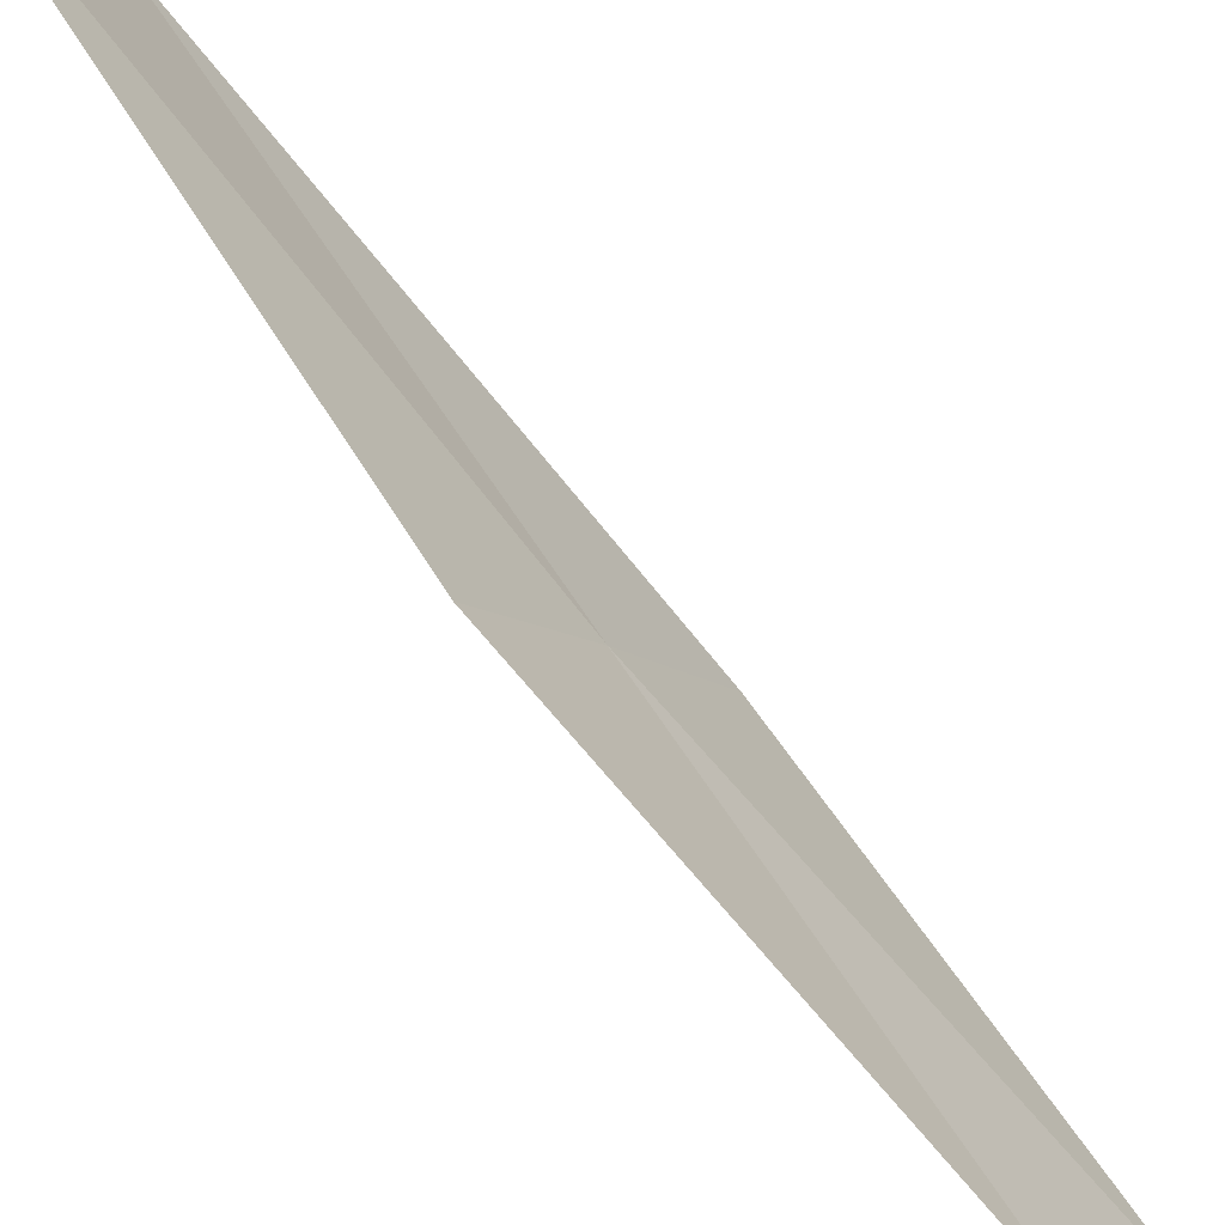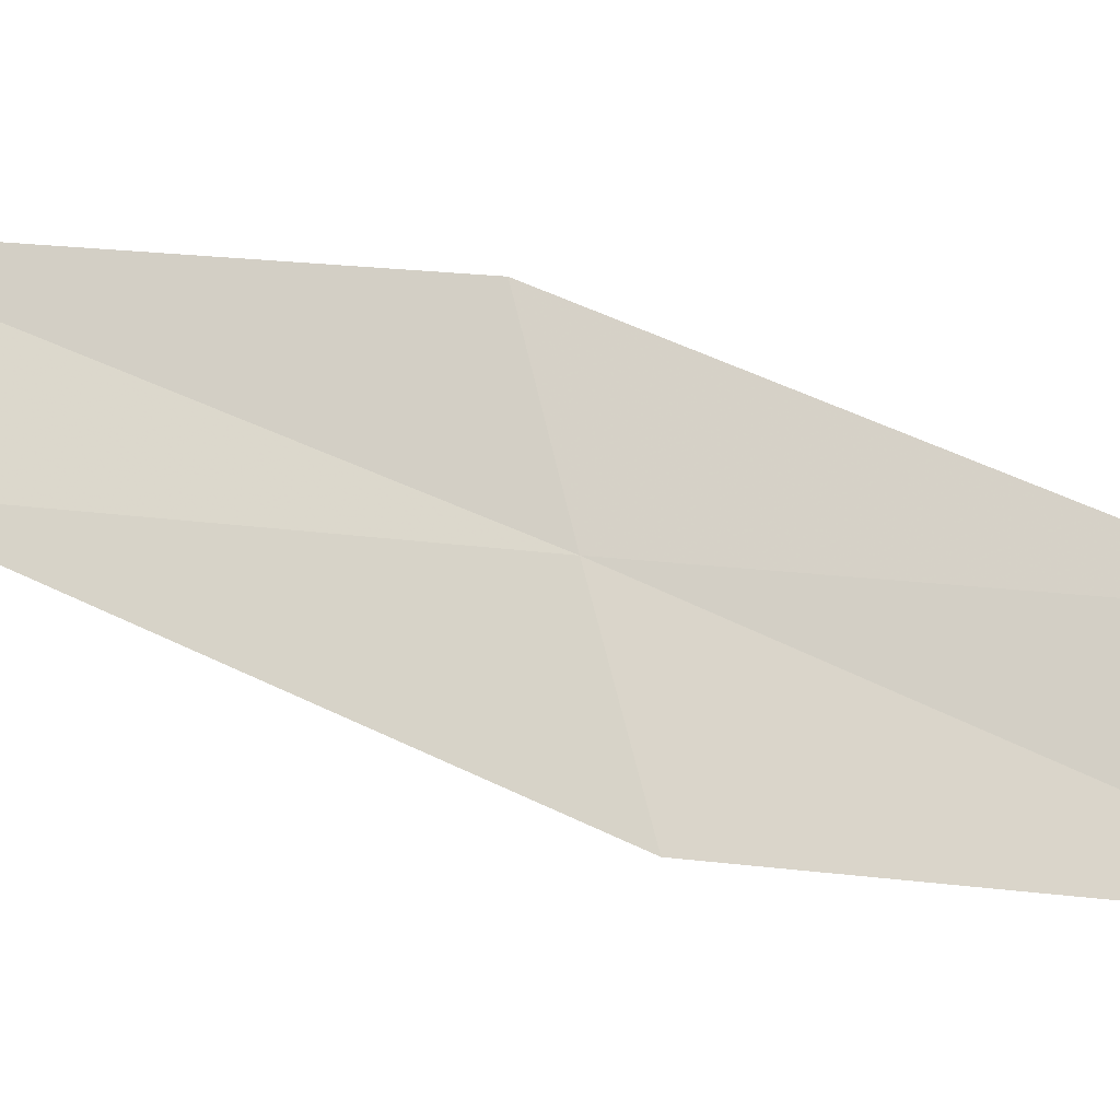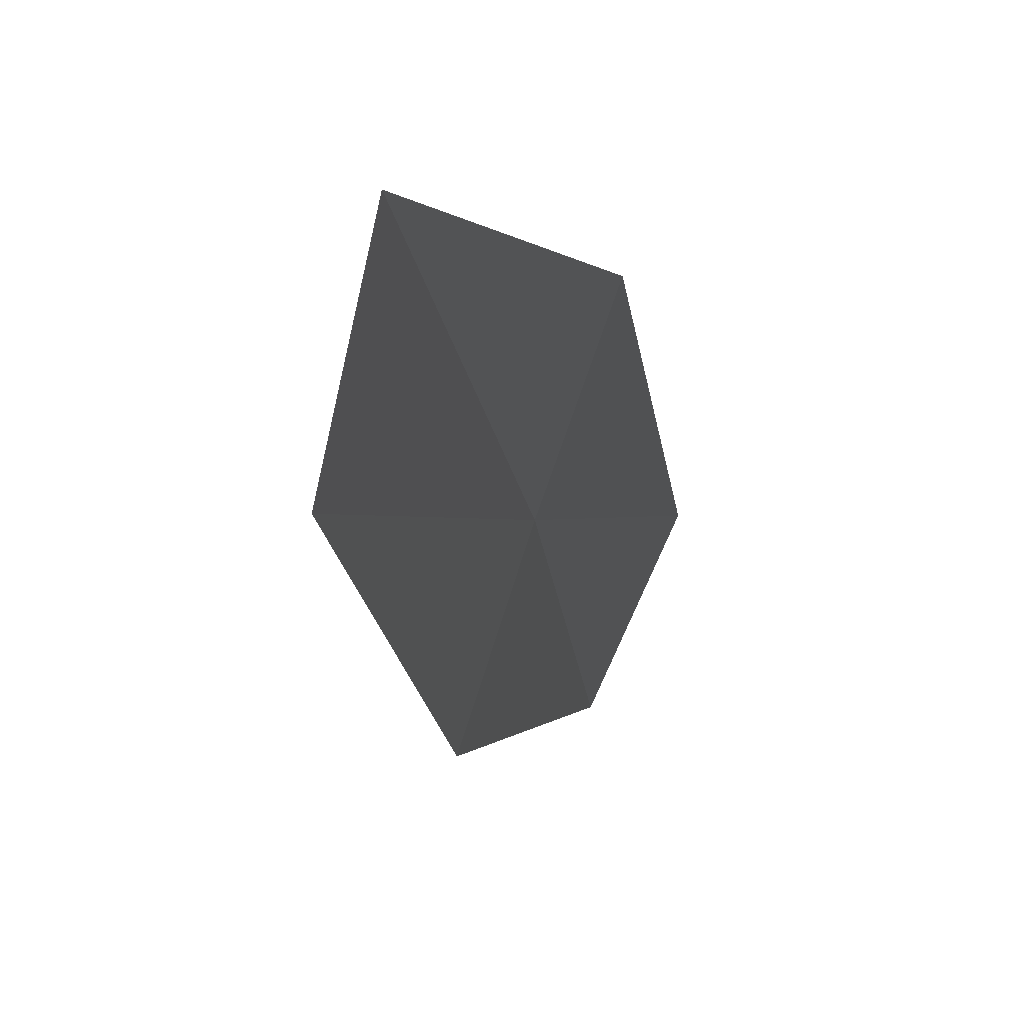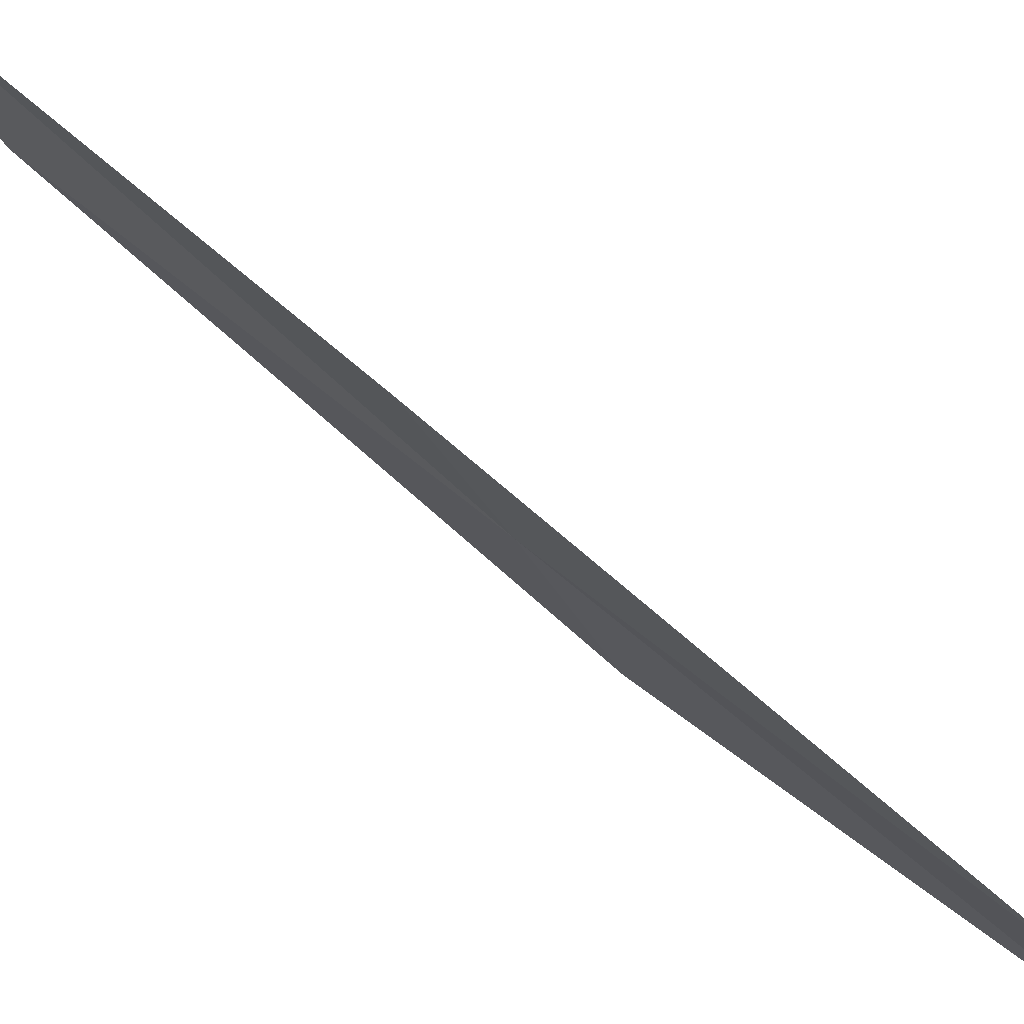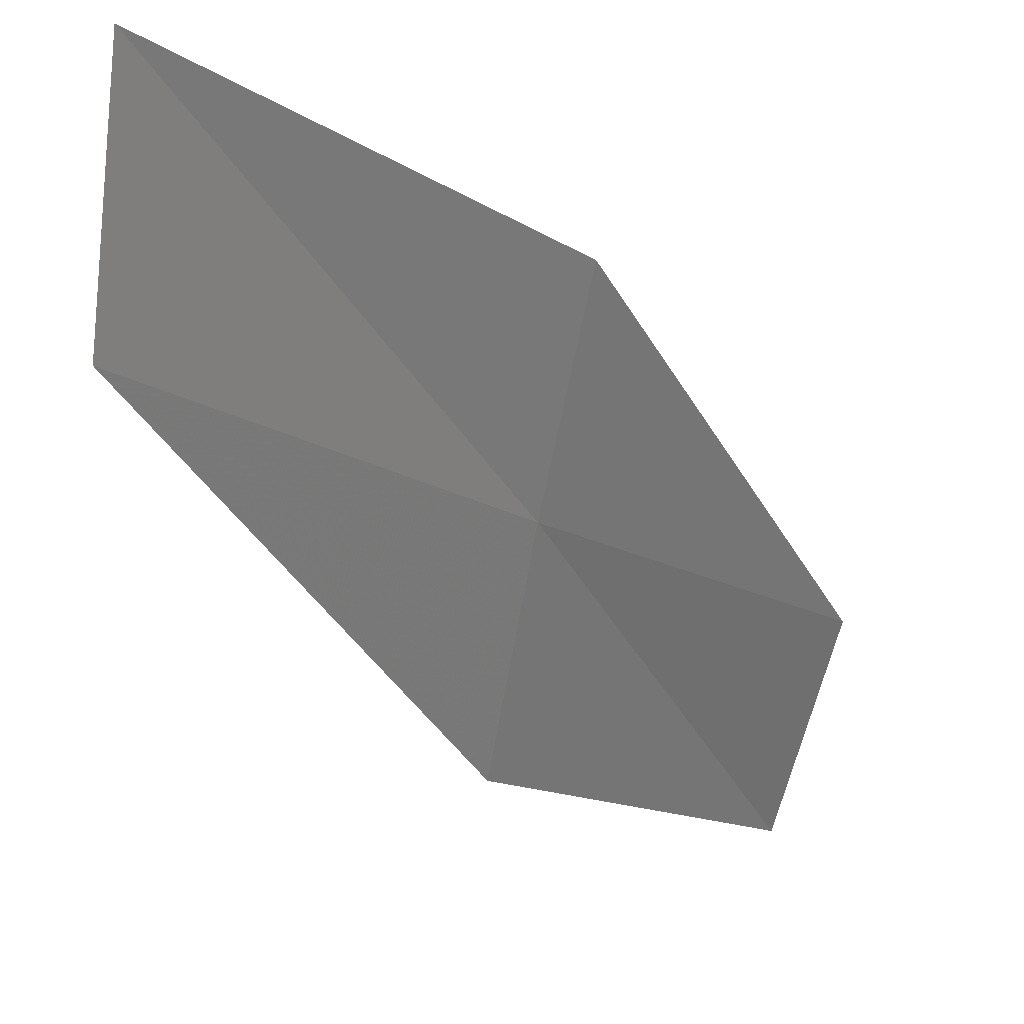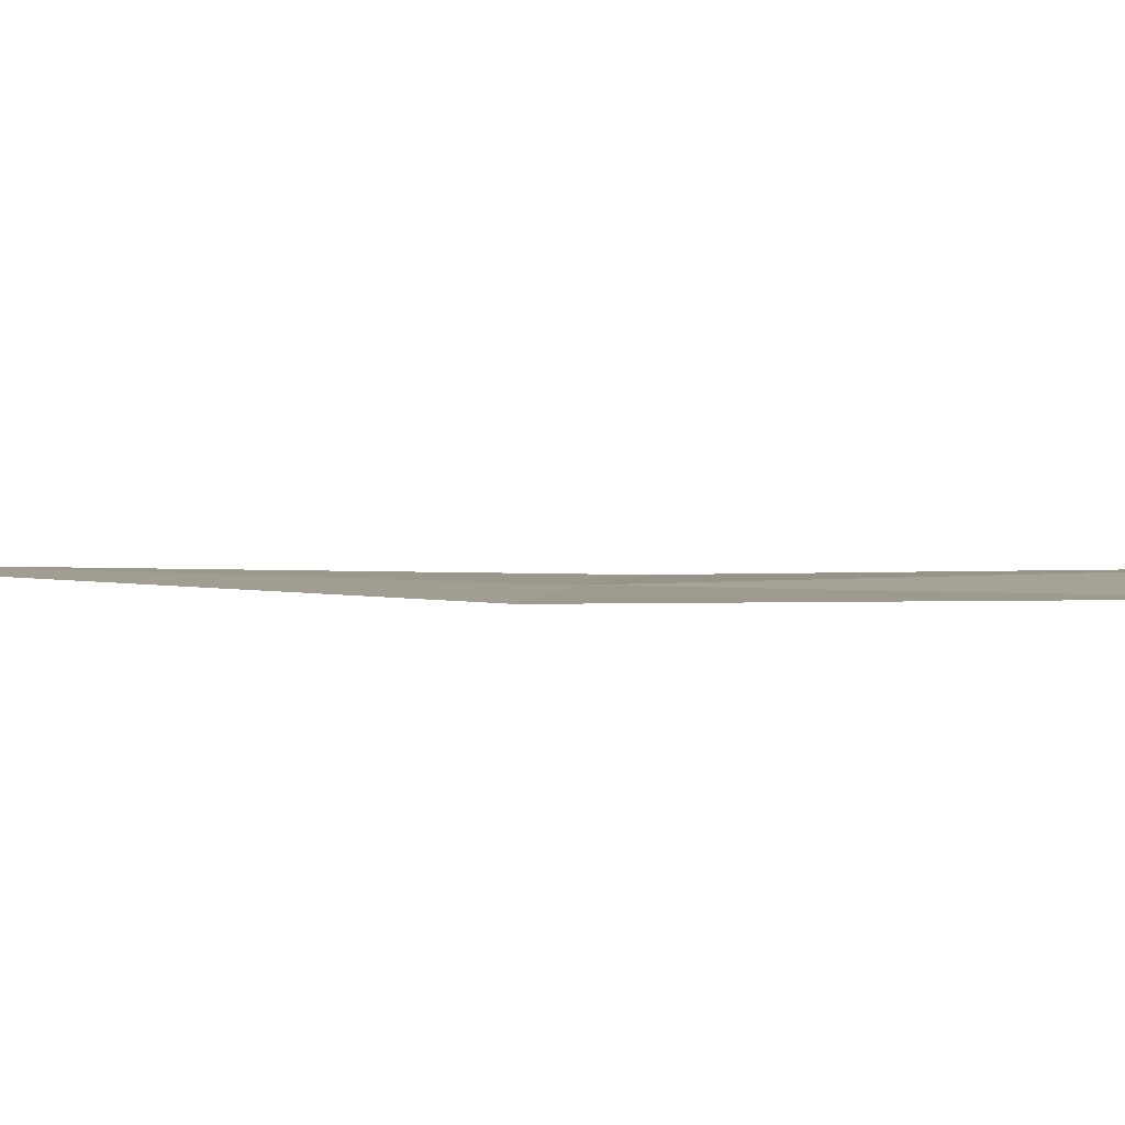
<metadata>
{"format":"obj","ext":"obj","renderer":"f3d","projection":"perspective","resolution":1024,"background":"white","views":[{"elev":79.2,"azim":150.3,"up":"+Y"},{"elev":-38.4,"azim":99.1,"up":"+Y"},{"elev":8.6,"azim":21.0,"up":"+Y"},{"elev":49.0,"azim":136.1,"up":"+Y"},{"elev":-2.0,"azim":37.7,"up":"+Y"},{"elev":70.4,"azim":94.5,"up":"+Y"}]}
</metadata>
<code>
v 21.98 24.16 8.842
v 22.17 24.45 10.67
v 21.69 23.47 8.698
v 22.26 24.82 8.972
v 22.41 25.13 10.86
v 21.78 23.9 7.025
v 21.45 23.24 6.937
f 1 3 2
f 1 5 4
f 1 2 5
f 1 4 6
f 1 6 7
f 1 7 3

</code>
